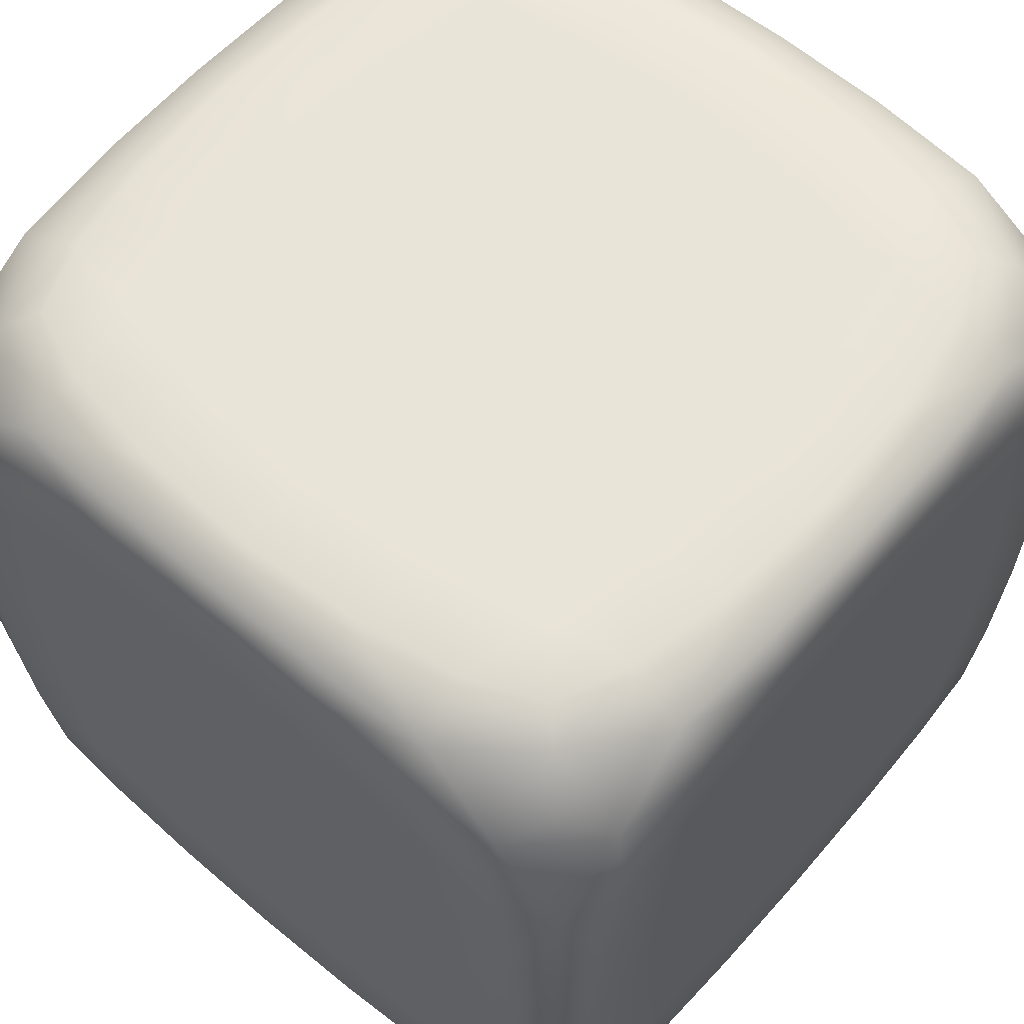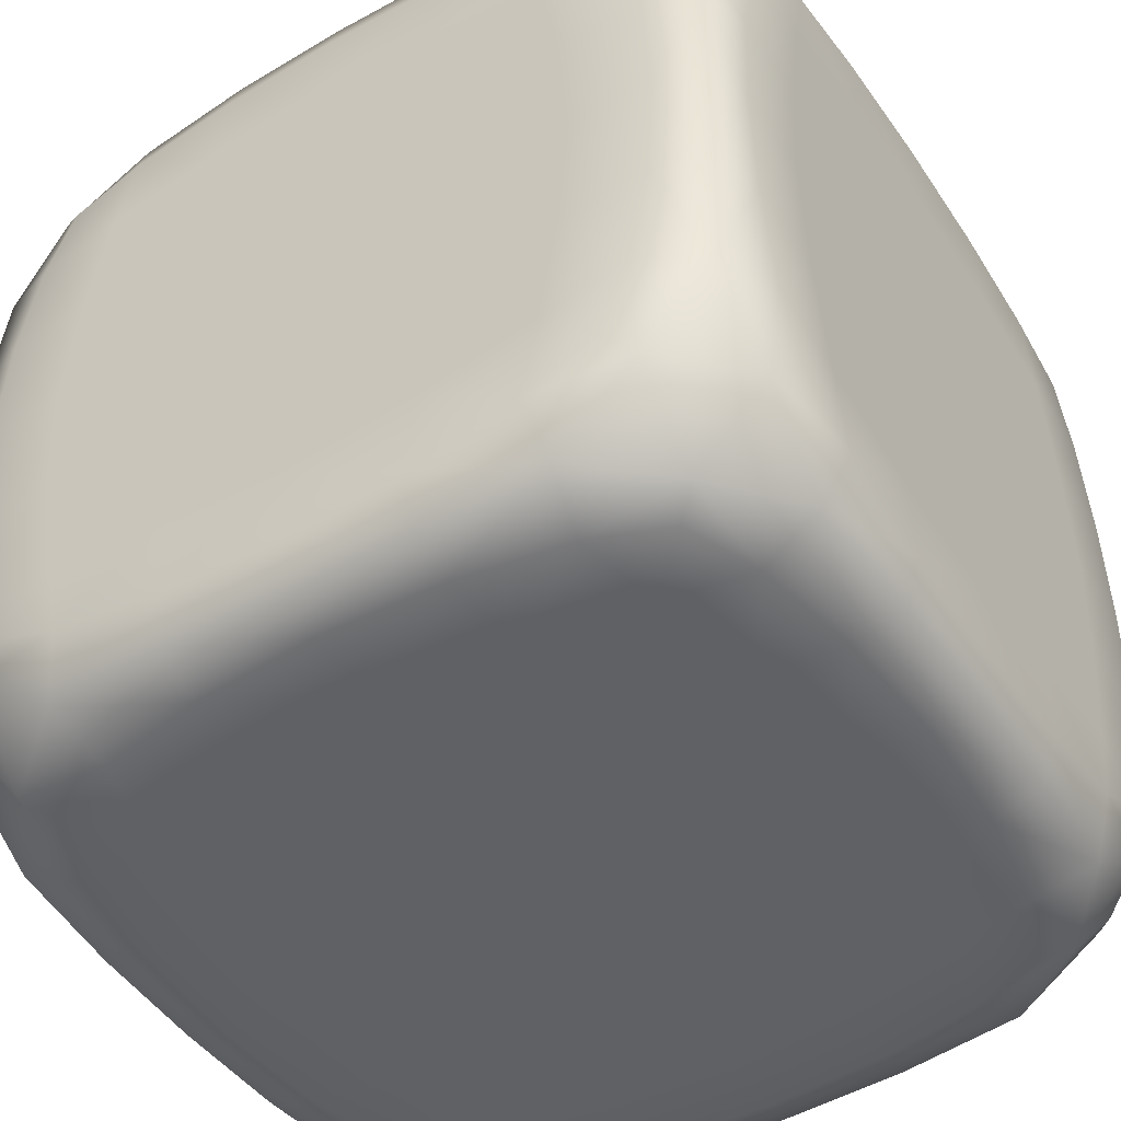
<metadata>
{"format":"obj","ext":"obj","renderer":"f3d","projection":"perspective","resolution":1024,"background":"white","views":[{"elev":59.9,"azim":130.7,"up":"+Z"},{"elev":-47.4,"azim":-57.3,"up":"+Y"}]}
</metadata>
<code>
o Cube_Cube.001
v 0.7269 0.7269 0.9999
v 1 0.7269 0.7269
v 0.8543 0.8543 0.8543
v 0.7269 1 0.7269
v 1 0.2952 0.8417
v 0.8419 1 0.2952
v 1 0.8419 0.2952
v 0.3419 1 0.3419
v 0.2952 1 0.8419
v 0.2952 0.8419 1
v 0.3419 0.3419 1
v 1 0.3419 0.3419
v 0.8419 0.2952 0.9998
v -0.7269 0.7269 0.9999
v -1 0.7269 0.7269
v -0.8543 0.8543 0.8543
v -0.7269 1 0.7269
v -1 0.2952 0.8417
v -0.8419 1 0.2952
v -1 0.8419 0.2952
v -0.3419 1 0.3419
v -0.2952 1 0.8419
v -0.2952 0.8419 1
v -0.3419 0.3419 1
v -1 0.3419 0.3419
v -0.8419 0.2952 0.9998
v 0.7269 0.7269 -0.9999
v 1 0.7269 -0.7269
v 0.8543 0.8543 -0.8543
v 0.7269 1 -0.7269
v 1 0.2952 -0.8417
v 0.8419 1 -0.2952
v 1 0.8419 -0.2952
v 0.3419 1 -0.3419
v 0.2952 1 -0.8419
v 0.2952 0.8419 -1
v 0.3419 0.3419 -1
v 1 0.3419 -0.3419
v 0.8419 0.2952 -0.9998
v -0.7269 0.7269 -0.9999
v -1 0.7269 -0.7269
v -0.8543 0.8543 -0.8543
v -0.7269 1 -0.7269
v -1 0.2952 -0.8417
v -0.8419 1 -0.2952
v -1 0.8419 -0.2952
v -0.3419 1 -0.3419
v -0.2952 1 -0.8419
v -0.2952 0.8419 -1
v -0.3419 0.3419 -1
v -1 0.3419 -0.3419
v -0.8419 0.2952 -0.9998
v 0.7269 -0.7269 0.9999
v 1 -0.7269 0.7269
v 0.8543 -0.8543 0.8543
v 0.7269 -1 0.7269
v 1 -0.2952 0.8417
v 0.8419 -1 0.2952
v 1 -0.8419 0.2952
v 0.3419 -1 0.3419
v 0.2952 -1 0.8419
v 0.2952 -0.8419 1
v 0.3419 -0.3419 1
v 1 -0.3419 0.3419
v 0.8419 -0.2952 0.9998
v -0.7269 -0.7269 0.9999
v -1 -0.7269 0.7269
v -0.8543 -0.8543 0.8543
v -0.7269 -1 0.7269
v -1 -0.2952 0.8417
v -0.8419 -1 0.2952
v -1 -0.8419 0.2952
v -0.3419 -1 0.3419
v -0.2952 -1 0.8419
v -0.2952 -0.8419 1
v -0.3419 -0.3419 1
v -1 -0.3419 0.3419
v -0.8419 -0.2952 0.9998
v 0.7269 -0.7269 -0.9999
v 1 -0.7269 -0.7269
v 0.8543 -0.8543 -0.8543
v 0.7269 -1 -0.7269
v 1 -0.2952 -0.8417
v 0.8419 -1 -0.2952
v 1 -0.8419 -0.2952
v 0.3419 -1 -0.3419
v 0.2952 -1 -0.8419
v 0.2952 -0.8419 -1
v 0.3419 -0.3419 -1
v 1 -0.3419 -0.3419
v 0.8419 -0.2952 -0.9998
v -0.7269 -0.7269 -0.9999
v -1 -0.7269 -0.7269
v -0.8543 -0.8543 -0.8543
v -0.7269 -1 -0.7269
v -1 -0.2952 -0.8417
v -0.8419 -1 -0.2952
v -1 -0.8419 -0.2952
v -0.3419 -1 -0.3419
v -0.2952 -1 -0.8419
v -0.2952 -0.8419 -1
v -0.3419 -0.3419 -1
v -1 -0.3419 -0.3419
v -0.8419 -0.2952 -0.9998
v 1 0.5507 0.7965
v 1 0.7966 0.5507
v 0.5507 1 0.7967
v 0.7966 1 0.5507
v 0.7966 0.5507 0.9999
v 0.5507 0.7966 1
v 0.9636 0.7861 0.786
v 0.7861 0.7861 0.9635
v 0.7861 0.9636 0.786
v 0.6379 0.3137 0.9999
v 0.9605 0.2883 0.9602
v 0.3137 1 0.6379
v 0.2883 0.9605 0.9605
v 0.3137 0.6379 1
v 0.6379 1 0.3137
v 0.9605 0.9605 0.2883
v 1 0.6379 0.3137
v 0.8585 1 -0
v 1 0.8585 -0
v 0 0.8585 1
v 0 1 0.3585
v 1 3e-06 0.8582
v 0 1 0.8585
v 0.3585 1 -0
v 0.8585 3e-06 0.9997
v 1 0 0.3585
v 0.3585 0 1
v 1 0.3137 0.6379
v 1 0.3585 -0
v 0 0.3585 1
v -1 0.5507 0.7965
v -1 0.7966 0.5507
v -0.5507 1 0.7967
v -0.7966 1 0.5507
v -0.7966 0.5507 0.9999
v -0.5507 0.7966 1
v -0.9636 0.7861 0.786
v -0.7861 0.7861 0.9635
v -0.7861 0.9636 0.786
v -0.6379 0.3137 0.9999
v -0.9605 0.2883 0.9602
v -0.3137 1 0.6379
v -0.2883 0.9605 0.9605
v -0.3137 0.6379 1
v -0.6379 1 0.3137
v -0.9605 0.9605 0.2883
v -1 0.6379 0.3137
v -0.8585 1 -0
v -1 0.8585 -0
v -1 3e-06 0.8582
v -0.3585 1 -0
v -0.8585 3e-06 0.9997
v -1 0 0.3585
v -0.3585 0 1
v -1 0.3137 0.6379
v -1 0.3585 -0
v 1 0.5507 -0.7965
v 1 0.7966 -0.5507
v 0.5507 1 -0.7967
v 0.7966 1 -0.5507
v 0.7966 0.5507 -0.9999
v 0.5507 0.7966 -1
v 0.9636 0.7861 -0.786
v 0.7861 0.7861 -0.9635
v 0.7861 0.9636 -0.786
v 0.6379 0.3137 -0.9999
v 0.9605 0.2883 -0.9602
v 0.3137 1 -0.6379
v 0.2883 0.9605 -0.9605
v 0.3137 0.6379 -1
v 0.6379 1 -0.3137
v 0.9605 0.9605 -0.2883
v 1 0.6379 -0.3137
v 0 0.8585 -1
v 0 1 -0.3585
v 1 3e-06 -0.8582
v 0 1 -0.8585
v 0.8585 3e-06 -0.9997
v 1 0 -0.3585
v 0.3585 0 -1
v 1 0.3137 -0.6379
v 0 0.3585 -1
v -1 0.5507 -0.7965
v -1 0.7966 -0.5507
v -0.5507 1 -0.7967
v -0.7966 1 -0.5507
v -0.7966 0.5507 -0.9999
v -0.5507 0.7966 -1
v -0.9636 0.7861 -0.786
v -0.7861 0.7861 -0.9635
v -0.7861 0.9636 -0.786
v -0.6379 0.3137 -0.9999
v -0.9605 0.2883 -0.9602
v -0.3137 1 -0.6379
v -0.2883 0.9605 -0.9605
v -0.3137 0.6379 -1
v -0.6379 1 -0.3137
v -0.9605 0.9605 -0.2883
v -1 0.6379 -0.3137
v -1 3e-06 -0.8582
v -0.8585 3e-06 -0.9997
v -1 0 -0.3585
v -0.3585 0 -1
v -1 0.3137 -0.6379
v 1 -0.5507 0.7965
v 1 -0.7966 0.5507
v 0.5507 -1 0.7967
v 0.7966 -1 0.5507
v 0.7966 -0.5507 0.9999
v 0.5507 -0.7966 1
v 0.9636 -0.7861 0.786
v 0.7861 -0.7861 0.9635
v 0.7861 -0.9636 0.786
v 0.6379 -0.3137 0.9999
v 0.9605 -0.2883 0.9602
v 0.3137 -1 0.6379
v 0.2883 -0.9605 0.9605
v 0.3137 -0.6379 1
v 0.6379 -1 0.3137
v 0.9605 -0.9605 0.2883
v 1 -0.6379 0.3137
v 0.8585 -1 -0
v 1 -0.8585 -0
v 0 -0.8585 1
v 0 -1 0.3585
v 0 -1 0.8585
v 0.3585 -1 -0
v 1 -0.3137 0.6379
v 1 -0.3585 -0
v 0 -0.3585 1
v -1 -0.5507 0.7965
v -1 -0.7966 0.5507
v -0.5507 -1 0.7967
v -0.7966 -1 0.5507
v -0.7966 -0.5507 0.9999
v -0.5507 -0.7966 1
v -0.9636 -0.7861 0.786
v -0.7861 -0.7861 0.9635
v -0.7861 -0.9636 0.786
v -0.6379 -0.3137 0.9999
v -0.9605 -0.2883 0.9602
v -0.3137 -1 0.6379
v -0.2883 -0.9605 0.9605
v -0.3137 -0.6379 1
v -0.6379 -1 0.3137
v -0.9605 -0.9605 0.2883
v -1 -0.6379 0.3137
v -0.8585 -1 -0
v -1 -0.8585 -0
v -0.3585 -1 -0
v -1 -0.3137 0.6379
v -1 -0.3585 -0
v 1 -0.5507 -0.7965
v 1 -0.7966 -0.5507
v 0.5507 -1 -0.7967
v 0.7966 -1 -0.5507
v 0.7966 -0.5507 -0.9999
v 0.5507 -0.7966 -1
v 0.9636 -0.7861 -0.786
v 0.7861 -0.7861 -0.9635
v 0.7861 -0.9636 -0.786
v 0.6379 -0.3137 -0.9999
v 0.9605 -0.2883 -0.9602
v 0.3137 -1 -0.6379
v 0.2883 -0.9605 -0.9605
v 0.3137 -0.6379 -1
v 0.6379 -1 -0.3137
v 0.9605 -0.9605 -0.2883
v 1 -0.6379 -0.3137
v 0 -0.8585 -1
v 0 -1 -0.3585
v 0 -1 -0.8585
v 1 -0.3137 -0.6379
v 0 -0.3585 -1
v -1 -0.5507 -0.7965
v -1 -0.7966 -0.5507
v -0.5507 -1 -0.7967
v -0.7966 -1 -0.5507
v -0.7966 -0.5507 -0.9999
v -0.5507 -0.7966 -1
v -0.9636 -0.7861 -0.786
v -0.7861 -0.7861 -0.9635
v -0.7861 -0.9636 -0.786
v -0.6379 -0.3137 -0.9999
v -0.9605 -0.2883 -0.9602
v -0.3137 -1 -0.6379
v -0.2883 -0.9605 -0.9605
v -0.3137 -0.6379 -1
v -0.6379 -1 -0.3137
v -0.9605 -0.9605 -0.2883
v -1 -0.6379 -0.3137
v -1 -0.3137 -0.6379
v 0.9442 0.5831 0.944
v 0.9442 0.9442 0.5831
v 0.5831 0.9442 0.9441
v 1 0.5913 0.5913
v 0.5913 1 0.5913
v 0.5913 0.5913 1
v -0.9442 0.5831 0.944
v -0.9442 0.9442 0.5831
v -0.5831 0.9442 0.9441
v -1 0.5913 0.5913
v -0.5913 1 0.5913
v -0.5913 0.5913 1
v 0 0.6627 1
v 0 0.9646 0.9646
v 0 1 0.6627
v 0.9442 0.5831 -0.944
v 0.9442 0.9442 -0.5831
v 0.5831 0.9442 -0.9441
v 1 0.5913 -0.5913
v 0.5913 1 -0.5913
v 0.5913 0.5913 -1
v 0.6627 1 -0
v 0.9646 0.9646 -0
v 1 0.6627 -0
v -0.9442 0.5831 -0.944
v -0.9442 0.9442 -0.5831
v -0.5831 0.9442 -0.9441
v -1 0.5913 -0.5913
v -0.5913 1 -0.5913
v -0.5913 0.5913 -1
v -0.6627 1 -0
v -0.9646 0.9646 -0
v -1 0.6627 -0
v 0 0.6627 -1
v 0 1 -0
v 0 0.9646 -0.9646
v 0 1 -0.6627
v 0.9442 -0.5831 0.944
v 0.9442 -0.9442 0.5831
v 0.5831 -0.9442 0.9441
v 1 -0.5913 0.5913
v 0.5913 -1 0.5913
v 0.5913 -0.5913 1
v 0.6627 1e-06 0.9999
v 1 1e-06 0.6626
v 0.9646 5e-06 0.9642
v -0.9442 -0.5831 0.944
v -0.9442 -0.9442 0.5831
v -0.5831 -0.9442 0.9441
v -1 -0.5913 0.5913
v -0.5913 -1 0.5913
v -0.5913 -0.5913 1
v -0.6627 1e-06 0.9999
v 0 -0.6627 1
v 0 -0.9646 0.9646
v 0 -1 0.6627
v -1 1e-06 0.6626
v -0.9646 5e-06 0.9642
v 0 0 1
v 0.9442 -0.5831 -0.944
v 0.9442 -0.9442 -0.5831
v 0.5831 -0.9442 -0.9441
v 1 -0.5913 -0.5913
v 0.5913 -1 -0.5913
v 0.5913 -0.5913 -1
v 0.6627 -1 -0
v 0.9646 -0.9646 -0
v 1 -0.6627 -0
v 0.6627 1e-06 -0.9999
v 1 1e-06 -0.6626
v 0.9646 5e-06 -0.9642
v 1 0 -0
v -0.9442 -0.5831 -0.944
v -0.9442 -0.9442 -0.5831
v -0.5831 -0.9442 -0.9441
v -1 -0.5913 -0.5913
v -0.5913 -1 -0.5913
v -0.5913 -0.5913 -1
v -0.6627 -1 -0
v -0.9646 -0.9646 -0
v -1 -0.6627 -0
v -0.6627 1e-06 -0.9999
v 0 -0.6627 -1
v 0 -1 -0
v 0 -0.9646 -0.9646
v 0 -1 -0.6627
v -1 1e-06 -0.6626
v -0.9646 5e-06 -0.9642
v 0 0 -1
v -1 0 -0
f 1 112 110
f 1 110 302
f 1 109 112
f 2 105 300
f 2 106 111
f 2 111 105
f 3 113 112
f 3 112 111
f 3 111 113
f 4 113 108
f 4 108 301
f 4 107 113
f 5 126 341
f 5 132 105
f 5 105 297
f 5 115 126
f 6 122 318
f 6 119 108
f 6 108 298
f 6 120 122
f 7 123 120
f 7 120 298
f 7 106 121
f 7 121 320
f 8 116 301
f 8 119 128
f 8 128 331
f 8 125 116
f 9 107 116
f 9 116 311
f 9 127 117
f 9 117 299
f 10 110 299
f 10 117 124
f 10 124 309
f 10 118 110
f 11 114 302
f 11 118 134
f 11 134 355
f 11 131 114
f 12 133 121
f 12 121 300
f 12 132 130
f 12 130 368
f 13 109 114
f 13 114 340
f 13 129 115
f 13 115 297
f 14 140 142
f 14 142 139
f 14 139 308
f 15 136 306
f 15 135 141
f 15 141 136
f 16 142 143
f 16 143 141
f 16 141 142
f 17 138 143
f 17 143 137
f 17 137 307
f 18 159 353
f 18 154 145
f 18 145 303
f 18 135 159
f 19 149 327
f 19 152 150
f 19 150 304
f 19 138 149
f 20 150 153
f 20 153 329
f 20 151 136
f 20 136 304
f 21 149 307
f 21 146 125
f 21 125 331
f 21 155 149
f 22 146 137
f 22 137 305
f 22 147 127
f 22 127 311
f 23 147 305
f 23 140 148
f 23 148 309
f 23 124 147
f 24 148 308
f 24 144 158
f 24 158 355
f 24 134 148
f 25 151 160
f 25 160 386
f 25 157 159
f 25 159 306
f 26 144 139
f 26 139 303
f 26 145 156
f 26 156 349
f 27 166 168
f 27 168 165
f 27 165 317
f 28 162 315
f 28 161 167
f 28 167 162
f 29 168 169
f 29 169 167
f 29 167 168
f 30 164 169
f 30 169 163
f 30 163 316
f 31 185 366
f 31 180 171
f 31 171 312
f 31 161 185
f 32 175 318
f 32 122 176
f 32 176 313
f 32 164 175
f 33 176 123
f 33 123 320
f 33 177 162
f 33 162 313
f 34 175 316
f 34 172 179
f 34 179 331
f 34 128 175
f 35 172 163
f 35 163 314
f 35 173 181
f 35 181 333
f 36 173 314
f 36 166 174
f 36 174 330
f 36 178 173
f 37 174 317
f 37 170 184
f 37 184 385
f 37 186 174
f 38 177 133
f 38 133 368
f 38 183 185
f 38 185 315
f 39 170 165
f 39 165 312
f 39 171 182
f 39 182 365
f 40 194 192
f 40 192 326
f 40 191 194
f 41 187 324
f 41 188 193
f 41 193 187
f 42 195 194
f 42 194 193
f 42 193 195
f 43 195 190
f 43 190 325
f 43 189 195
f 44 204 383
f 44 208 187
f 44 187 321
f 44 197 204
f 45 152 327
f 45 201 190
f 45 190 322
f 45 202 152
f 46 153 202
f 46 202 322
f 46 188 203
f 46 203 329
f 47 198 325
f 47 201 155
f 47 155 331
f 47 179 198
f 48 189 198
f 48 198 333
f 48 181 199
f 48 199 323
f 49 192 323
f 49 199 178
f 49 178 330
f 49 200 192
f 50 196 326
f 50 200 186
f 50 186 385
f 50 207 196
f 51 160 203
f 51 203 324
f 51 208 206
f 51 206 386
f 52 191 196
f 52 196 378
f 52 205 197
f 52 197 321
f 53 214 216
f 53 216 213
f 53 213 339
f 54 210 337
f 54 209 215
f 54 215 210
f 55 216 217
f 55 217 215
f 55 215 216
f 56 212 217
f 56 217 211
f 56 211 338
f 57 232 341
f 57 126 219
f 57 219 334
f 57 209 232
f 58 223 362
f 58 226 224
f 58 224 335
f 58 212 223
f 59 224 227
f 59 227 364
f 59 225 210
f 59 210 335
f 60 223 338
f 60 220 229
f 60 229 380
f 60 231 223
f 61 220 211
f 61 211 336
f 61 221 230
f 61 230 352
f 62 221 336
f 62 214 222
f 62 222 350
f 62 228 221
f 63 222 339
f 63 218 131
f 63 131 355
f 63 234 222
f 64 225 233
f 64 233 368
f 64 130 232
f 64 232 337
f 65 218 213
f 65 213 334
f 65 219 129
f 65 129 340
f 66 242 240
f 66 240 348
f 66 239 242
f 67 235 346
f 67 236 241
f 67 241 235
f 68 243 242
f 68 242 241
f 68 241 243
f 69 243 238
f 69 238 347
f 69 237 243
f 70 154 353
f 70 255 235
f 70 235 343
f 70 245 154
f 71 252 375
f 71 249 238
f 71 238 344
f 71 250 252
f 72 253 250
f 72 250 344
f 72 236 251
f 72 251 377
f 73 246 347
f 73 249 254
f 73 254 380
f 73 229 246
f 74 237 246
f 74 246 352
f 74 230 247
f 74 247 345
f 75 240 345
f 75 247 228
f 75 228 350
f 75 248 240
f 76 244 348
f 76 248 234
f 76 234 355
f 76 158 244
f 77 256 251
f 77 251 346
f 77 255 157
f 77 157 386
f 78 239 244
f 78 244 349
f 78 156 245
f 78 245 343
f 79 264 262
f 79 262 361
f 79 261 264
f 80 257 359
f 80 258 263
f 80 263 257
f 81 265 264
f 81 264 263
f 81 263 265
f 82 265 260
f 82 260 360
f 82 259 265
f 83 180 366
f 83 277 257
f 83 257 356
f 83 267 180
f 84 226 362
f 84 271 260
f 84 260 357
f 84 272 226
f 85 227 272
f 85 272 357
f 85 258 273
f 85 273 364
f 86 268 360
f 86 271 231
f 86 231 380
f 86 275 268
f 87 259 268
f 87 268 382
f 87 276 269
f 87 269 358
f 88 262 358
f 88 269 274
f 88 274 379
f 88 270 262
f 89 266 361
f 89 270 278
f 89 278 385
f 89 184 266
f 90 233 273
f 90 273 359
f 90 277 183
f 90 183 368
f 91 261 266
f 91 266 365
f 91 182 267
f 91 267 356
f 92 284 286
f 92 286 283
f 92 283 374
f 93 280 372
f 93 279 285
f 93 285 280
f 94 286 287
f 94 287 285
f 94 285 286
f 95 282 287
f 95 287 281
f 95 281 373
f 96 296 383
f 96 204 289
f 96 289 369
f 96 279 296
f 97 293 375
f 97 252 294
f 97 294 370
f 97 282 293
f 98 294 253
f 98 253 377
f 98 295 280
f 98 280 370
f 99 293 373
f 99 290 275
f 99 275 380
f 99 254 293
f 100 290 281
f 100 281 371
f 100 291 276
f 100 276 382
f 101 291 371
f 101 284 292
f 101 292 379
f 101 274 291
f 102 292 374
f 102 288 207
f 102 207 385
f 102 278 292
f 103 295 256
f 103 256 386
f 103 206 296
f 103 296 372
f 104 288 283
f 104 283 369
f 104 289 205
f 104 205 378
f 112 299 110
f 109 1 302
f 109 297 112
f 106 2 300
f 106 298 111
f 111 297 105
f 113 299 112
f 112 297 111
f 111 298 113
f 113 298 108
f 107 4 301
f 107 299 113
f 132 5 341
f 132 300 105
f 115 5 297
f 115 342 126
f 119 6 318
f 119 301 108
f 120 6 298
f 120 319 122
f 123 319 120
f 106 7 298
f 106 300 121
f 123 7 320
f 119 8 301
f 119 318 128
f 125 8 331
f 125 311 116
f 107 301 116
f 127 9 311
f 127 310 117
f 107 9 299
f 117 10 299
f 117 310 124
f 118 10 309
f 118 302 110
f 118 11 302
f 118 309 134
f 131 11 355
f 131 340 114
f 133 320 121
f 132 12 300
f 132 341 130
f 133 12 368
f 109 302 114
f 129 13 340
f 129 342 115
f 109 13 297
f 140 305 142
f 142 303 139
f 140 14 308
f 135 15 306
f 135 303 141
f 141 304 136
f 142 305 143
f 143 304 141
f 141 303 142
f 138 304 143
f 143 305 137
f 138 17 307
f 154 18 353
f 154 354 145
f 135 18 303
f 135 306 159
f 152 19 327
f 152 328 150
f 138 19 304
f 138 307 149
f 150 328 153
f 151 20 329
f 151 306 136
f 150 20 304
f 146 21 307
f 146 311 125
f 155 21 331
f 155 327 149
f 146 307 137
f 147 22 305
f 147 310 127
f 146 22 311
f 140 23 305
f 140 308 148
f 124 23 309
f 124 310 147
f 144 24 308
f 144 349 158
f 134 24 355
f 134 309 148
f 151 329 160
f 157 25 386
f 157 353 159
f 151 25 306
f 144 308 139
f 145 26 303
f 145 354 156
f 144 26 349
f 166 314 168
f 168 312 165
f 166 27 317
f 161 28 315
f 161 312 167
f 167 313 162
f 168 314 169
f 169 313 167
f 167 312 168
f 164 313 169
f 169 314 163
f 164 30 316
f 180 31 366
f 180 367 171
f 161 31 312
f 161 315 185
f 122 32 318
f 122 319 176
f 164 32 313
f 164 316 175
f 176 319 123
f 177 33 320
f 177 315 162
f 176 33 313
f 172 34 316
f 172 333 179
f 128 34 331
f 128 318 175
f 172 316 163
f 173 35 314
f 173 332 181
f 172 35 333
f 166 36 314
f 166 317 174
f 178 36 330
f 178 332 173
f 170 37 317
f 170 365 184
f 186 37 385
f 186 330 174
f 177 320 133
f 183 38 368
f 183 366 185
f 177 38 315
f 170 317 165
f 171 39 312
f 171 367 182
f 170 39 365
f 194 323 192
f 191 40 326
f 191 321 194
f 188 41 324
f 188 322 193
f 193 321 187
f 195 323 194
f 194 321 193
f 193 322 195
f 195 322 190
f 189 43 325
f 189 323 195
f 208 44 383
f 208 324 187
f 197 44 321
f 197 384 204
f 201 45 327
f 201 325 190
f 202 45 322
f 202 328 152
f 153 328 202
f 188 46 322
f 188 324 203
f 153 46 329
f 201 47 325
f 201 327 155
f 179 47 331
f 179 333 198
f 189 325 198
f 181 48 333
f 181 332 199
f 189 48 323
f 199 49 323
f 199 332 178
f 200 49 330
f 200 326 192
f 200 50 326
f 200 330 186
f 207 50 385
f 207 378 196
f 160 329 203
f 208 51 324
f 208 383 206
f 160 51 386
f 191 326 196
f 205 52 378
f 205 384 197
f 191 52 321
f 214 336 216
f 216 334 213
f 214 53 339
f 209 54 337
f 209 334 215
f 215 335 210
f 216 336 217
f 217 335 215
f 215 334 216
f 212 335 217
f 217 336 211
f 212 56 338
f 126 57 341
f 126 342 219
f 209 57 334
f 209 337 232
f 226 58 362
f 226 363 224
f 212 58 335
f 212 338 223
f 224 363 227
f 225 59 364
f 225 337 210
f 224 59 335
f 220 60 338
f 220 352 229
f 231 60 380
f 231 362 223
f 220 338 211
f 221 61 336
f 221 351 230
f 220 61 352
f 214 62 336
f 214 339 222
f 228 62 350
f 228 351 221
f 218 63 339
f 218 340 131
f 234 63 355
f 234 350 222
f 225 364 233
f 130 64 368
f 130 341 232
f 225 64 337
f 218 339 213
f 219 65 334
f 219 342 129
f 218 65 340
f 242 345 240
f 239 66 348
f 239 343 242
f 236 67 346
f 236 344 241
f 241 343 235
f 243 345 242
f 242 343 241
f 241 344 243
f 243 344 238
f 237 69 347
f 237 345 243
f 255 70 353
f 255 346 235
f 245 70 343
f 245 354 154
f 249 71 375
f 249 347 238
f 250 71 344
f 250 376 252
f 253 376 250
f 236 72 344
f 236 346 251
f 253 72 377
f 249 73 347
f 249 375 254
f 229 73 380
f 229 352 246
f 237 347 246
f 230 74 352
f 230 351 247
f 237 74 345
f 247 75 345
f 247 351 228
f 248 75 350
f 248 348 240
f 248 76 348
f 248 350 234
f 158 76 355
f 158 349 244
f 256 377 251
f 255 77 346
f 255 353 157
f 256 77 386
f 239 348 244
f 156 78 349
f 156 354 245
f 239 78 343
f 264 358 262
f 261 79 361
f 261 356 264
f 258 80 359
f 258 357 263
f 263 356 257
f 265 358 264
f 264 356 263
f 263 357 265
f 265 357 260
f 259 82 360
f 259 358 265
f 277 83 366
f 277 359 257
f 267 83 356
f 267 367 180
f 271 84 362
f 271 360 260
f 272 84 357
f 272 363 226
f 227 363 272
f 258 85 357
f 258 359 273
f 227 85 364
f 271 86 360
f 271 362 231
f 275 86 380
f 275 382 268
f 259 360 268
f 276 87 382
f 276 381 269
f 259 87 358
f 269 88 358
f 269 381 274
f 270 88 379
f 270 361 262
f 270 89 361
f 270 379 278
f 184 89 385
f 184 365 266
f 233 364 273
f 277 90 359
f 277 366 183
f 233 90 368
f 261 361 266
f 182 91 365
f 182 367 267
f 261 91 356
f 284 371 286
f 286 369 283
f 284 92 374
f 279 93 372
f 279 369 285
f 285 370 280
f 286 371 287
f 287 370 285
f 285 369 286
f 282 370 287
f 287 371 281
f 282 95 373
f 204 96 383
f 204 384 289
f 279 96 369
f 279 372 296
f 252 97 375
f 252 376 294
f 282 97 370
f 282 373 293
f 294 376 253
f 295 98 377
f 295 372 280
f 294 98 370
f 290 99 373
f 290 382 275
f 254 99 380
f 254 375 293
f 290 373 281
f 291 100 371
f 291 381 276
f 290 100 382
f 284 101 371
f 284 374 292
f 274 101 379
f 274 381 291
f 288 102 374
f 288 378 207
f 278 102 385
f 278 379 292
f 295 377 256
f 206 103 386
f 206 383 296
f 295 103 372
f 288 374 283
f 289 104 369
f 289 384 205
f 288 104 378

</code>
